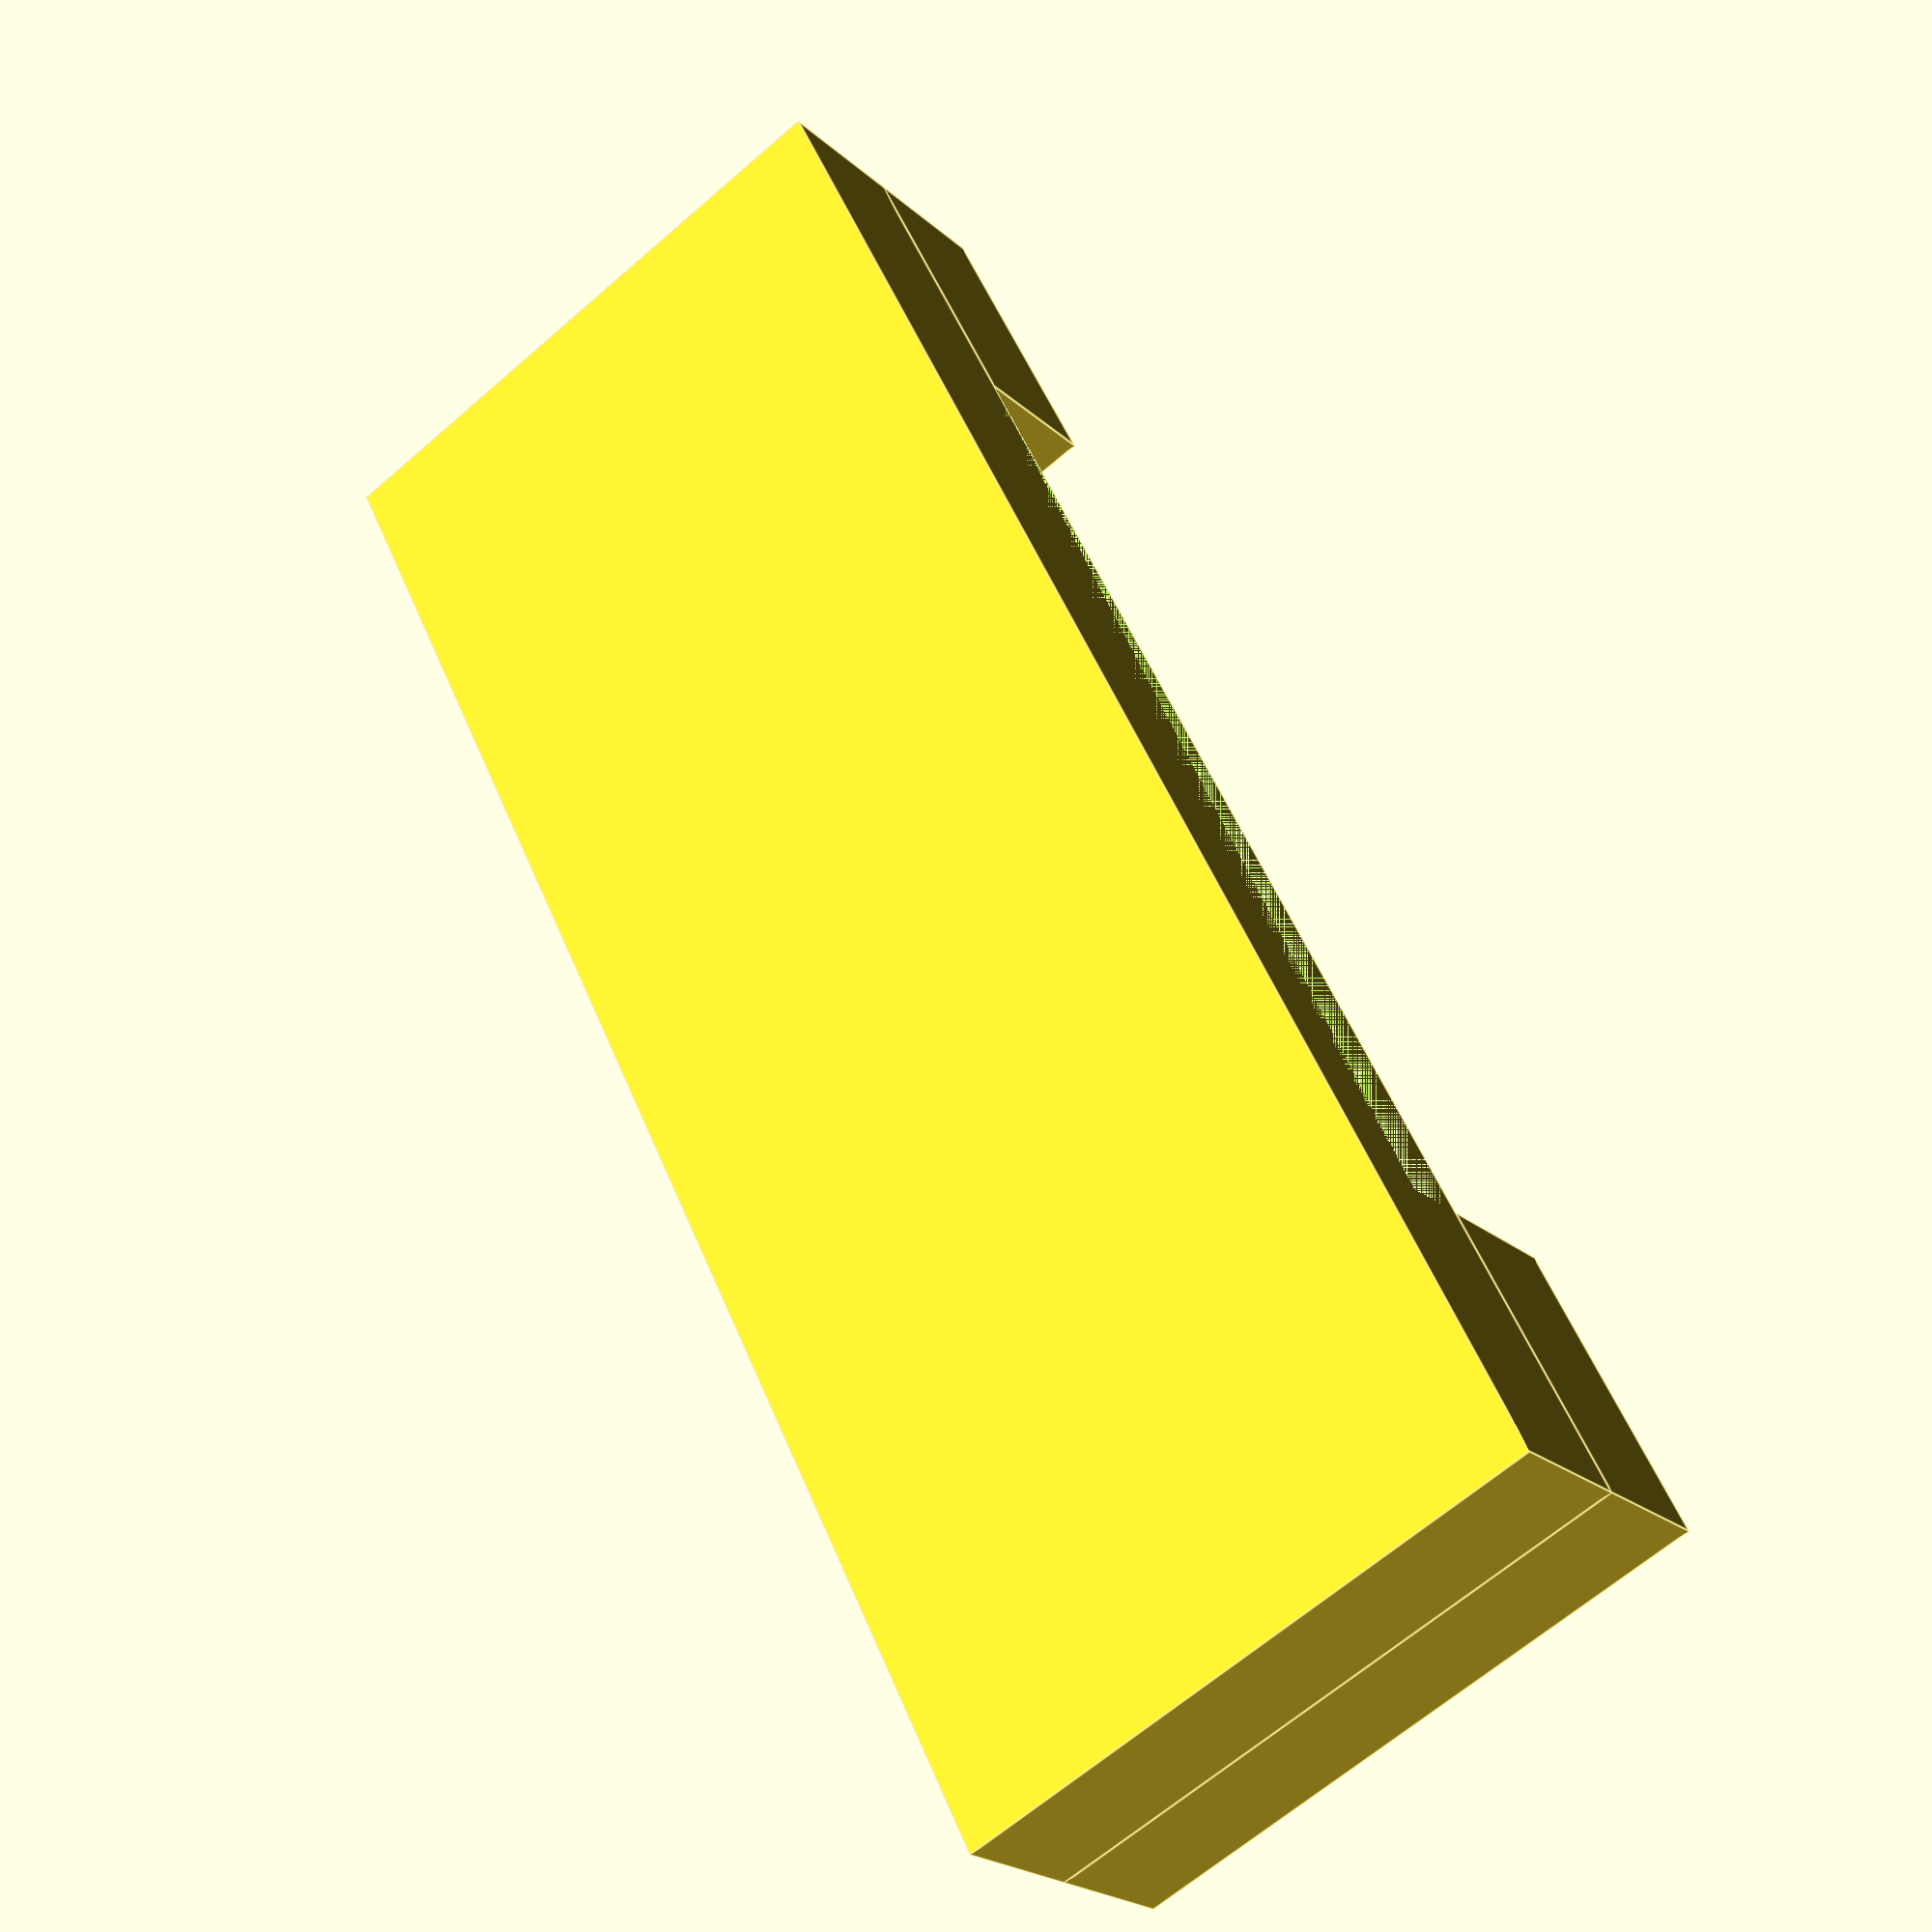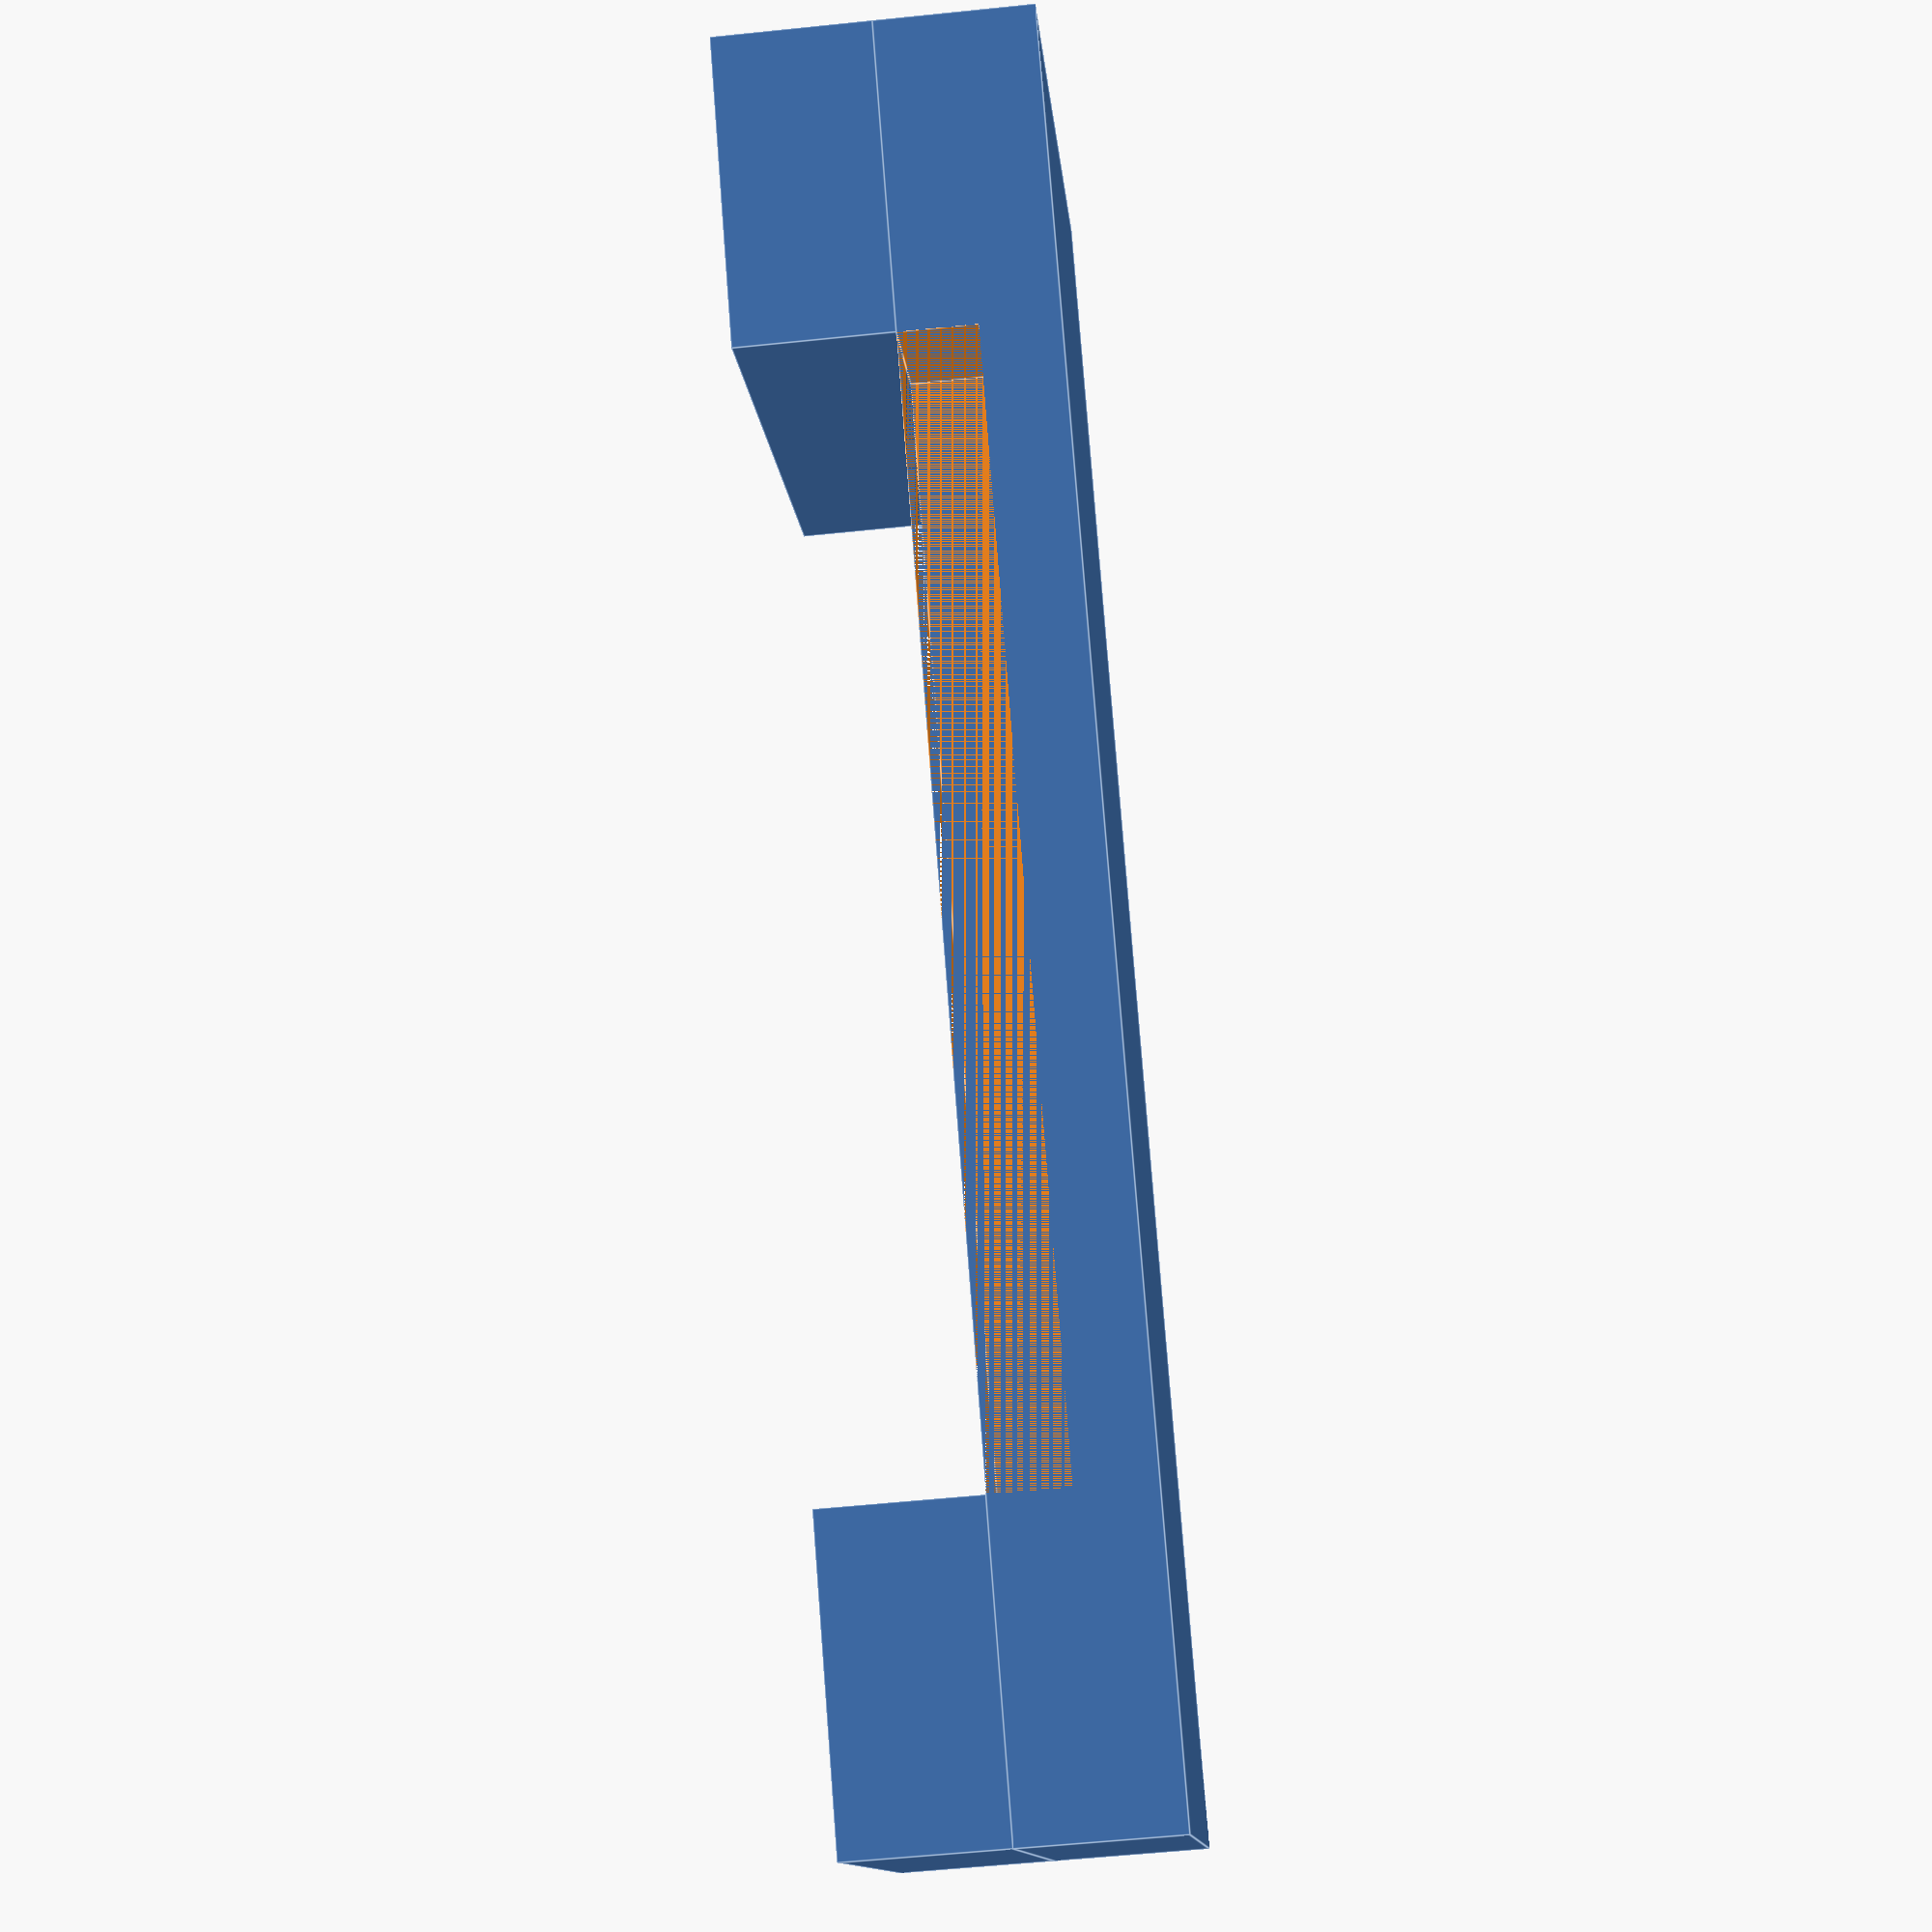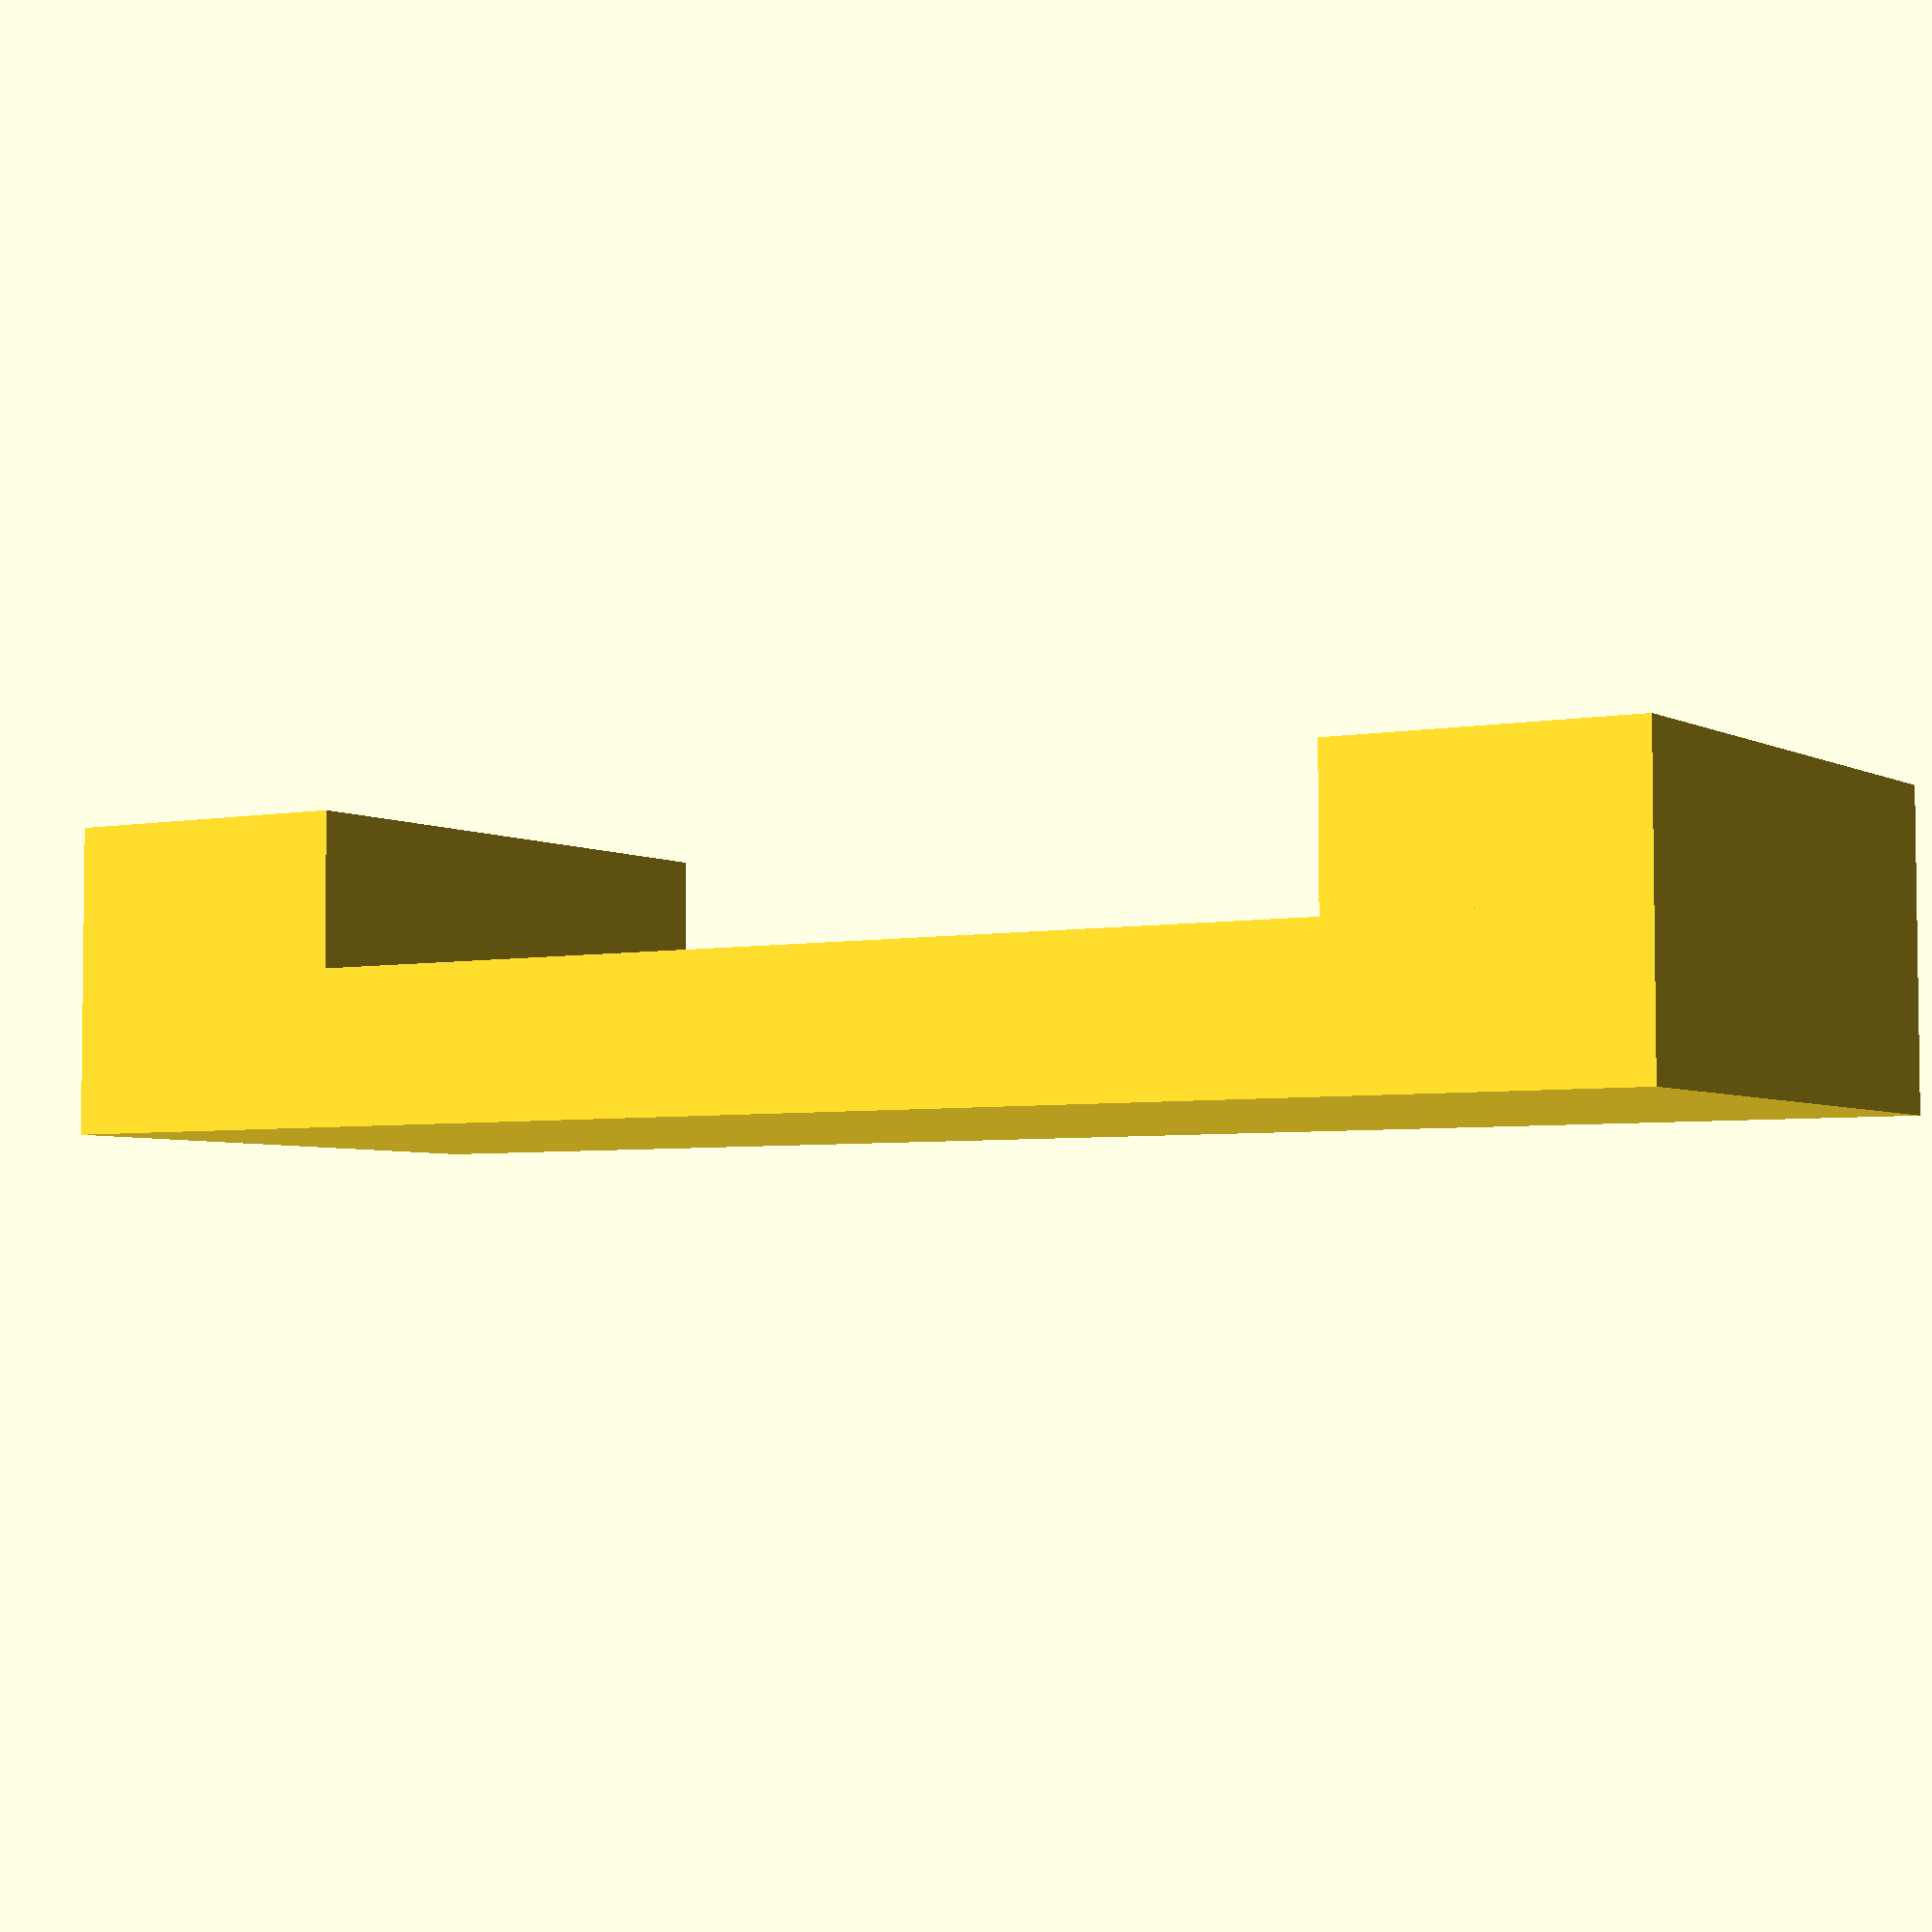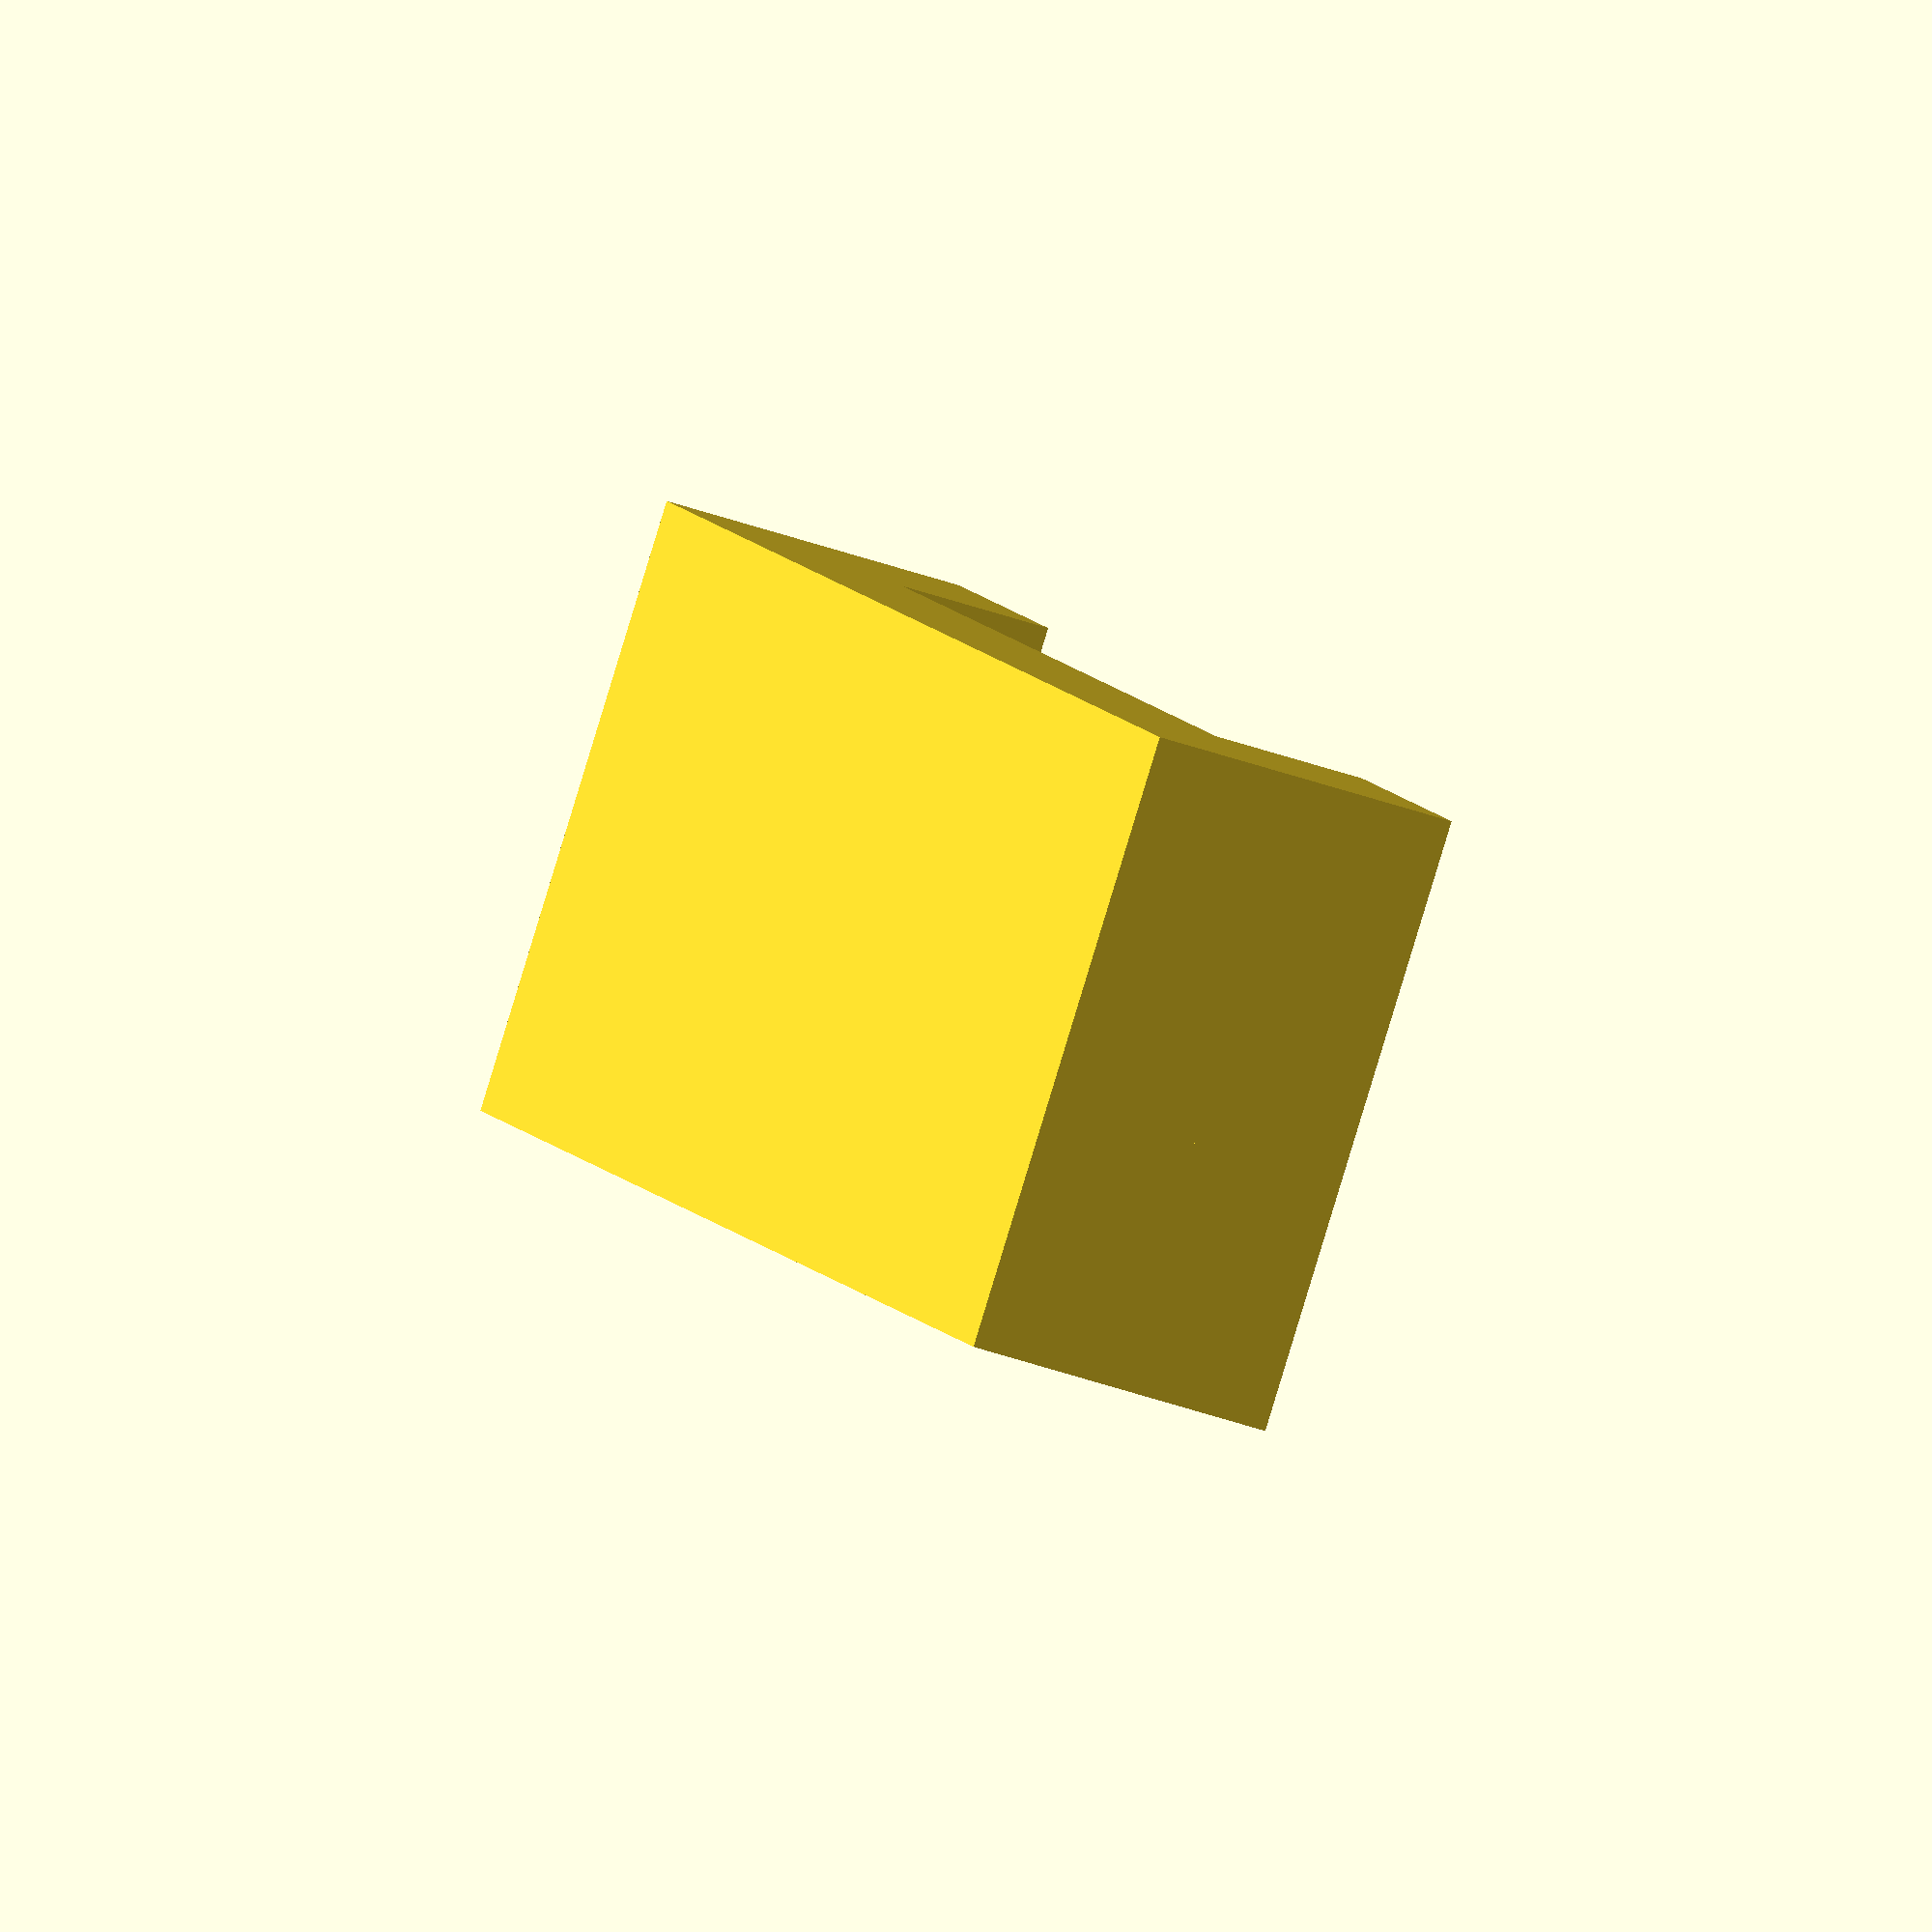
<openscad>

difference() {
	cube([4,11,1]);
	translate([0,2,0.5])
		cube([1,7,0.5]);
	translate([2,2,0.5])
		cube([1,7,0.5]);
}
translate([0,11-2,1])
	cube([4,2,1]);
translate([0,0,1])
	cube([4,2,1]);
</openscad>
<views>
elev=201.3 azim=206.6 roll=327.0 proj=p view=edges
elev=56.4 azim=224.8 roll=96.2 proj=p view=edges
elev=94.4 azim=121.2 roll=0.1 proj=p view=wireframe
elev=220.6 azim=43.9 roll=293.9 proj=o view=wireframe
</views>
